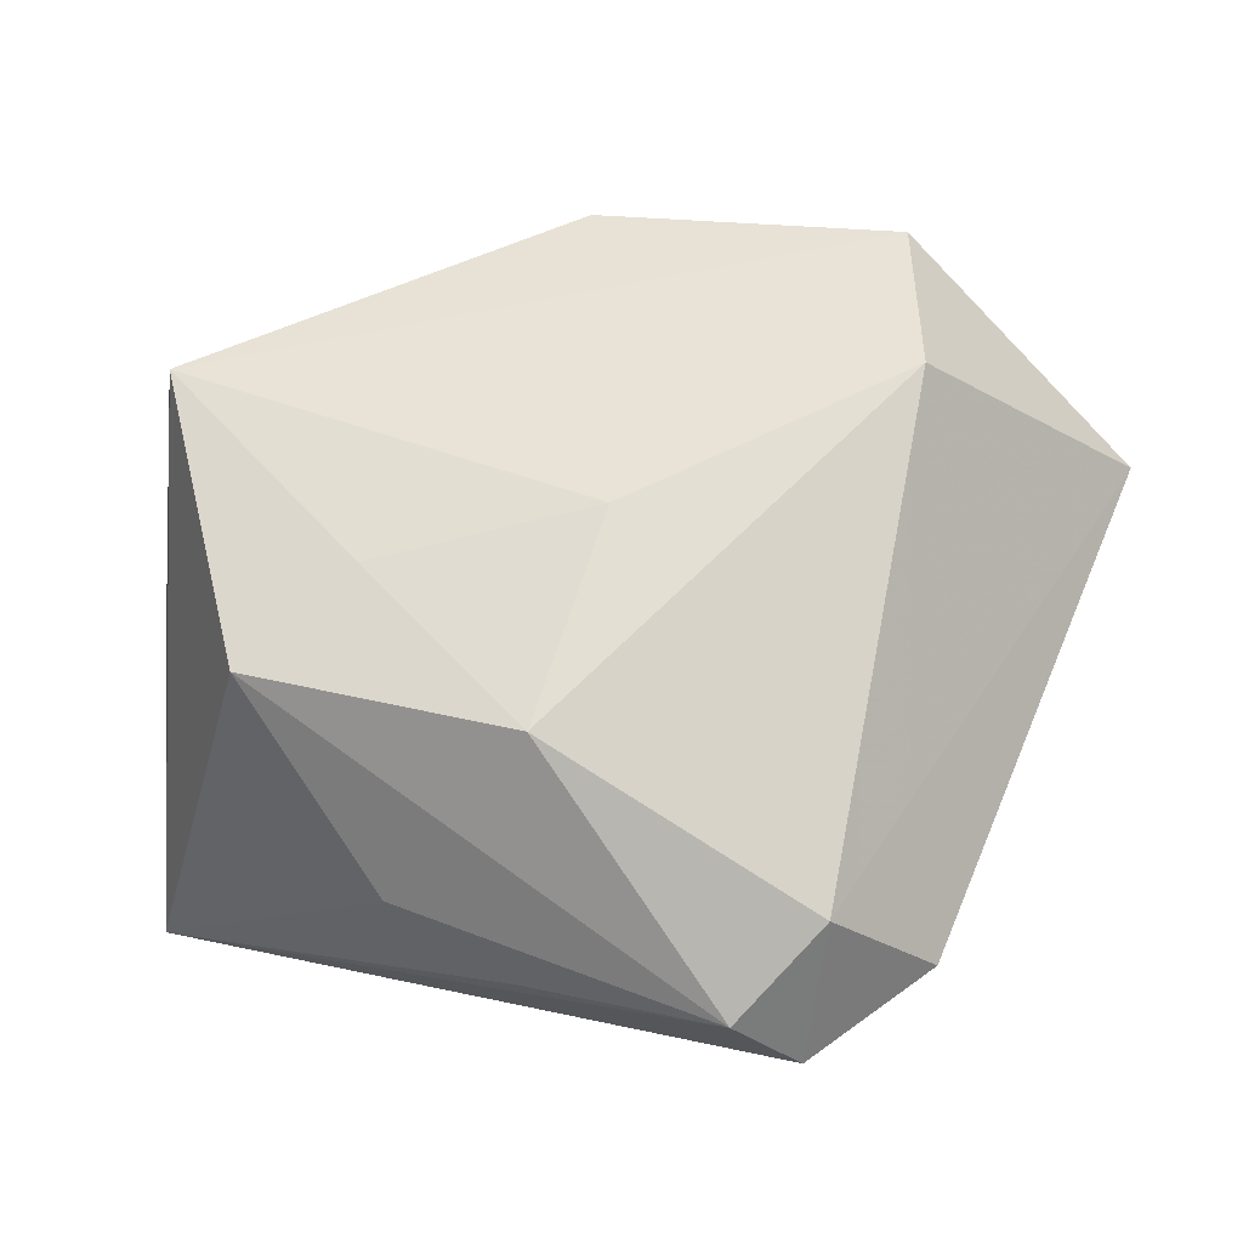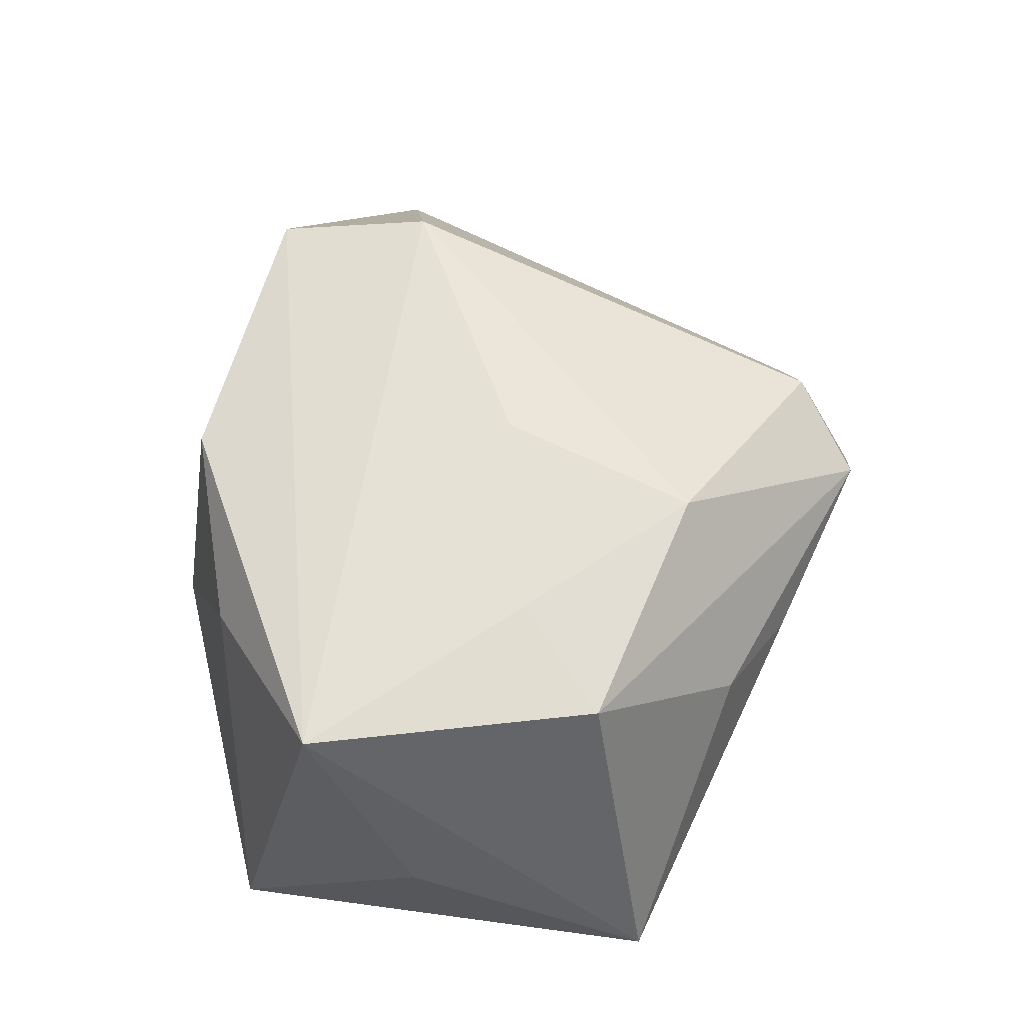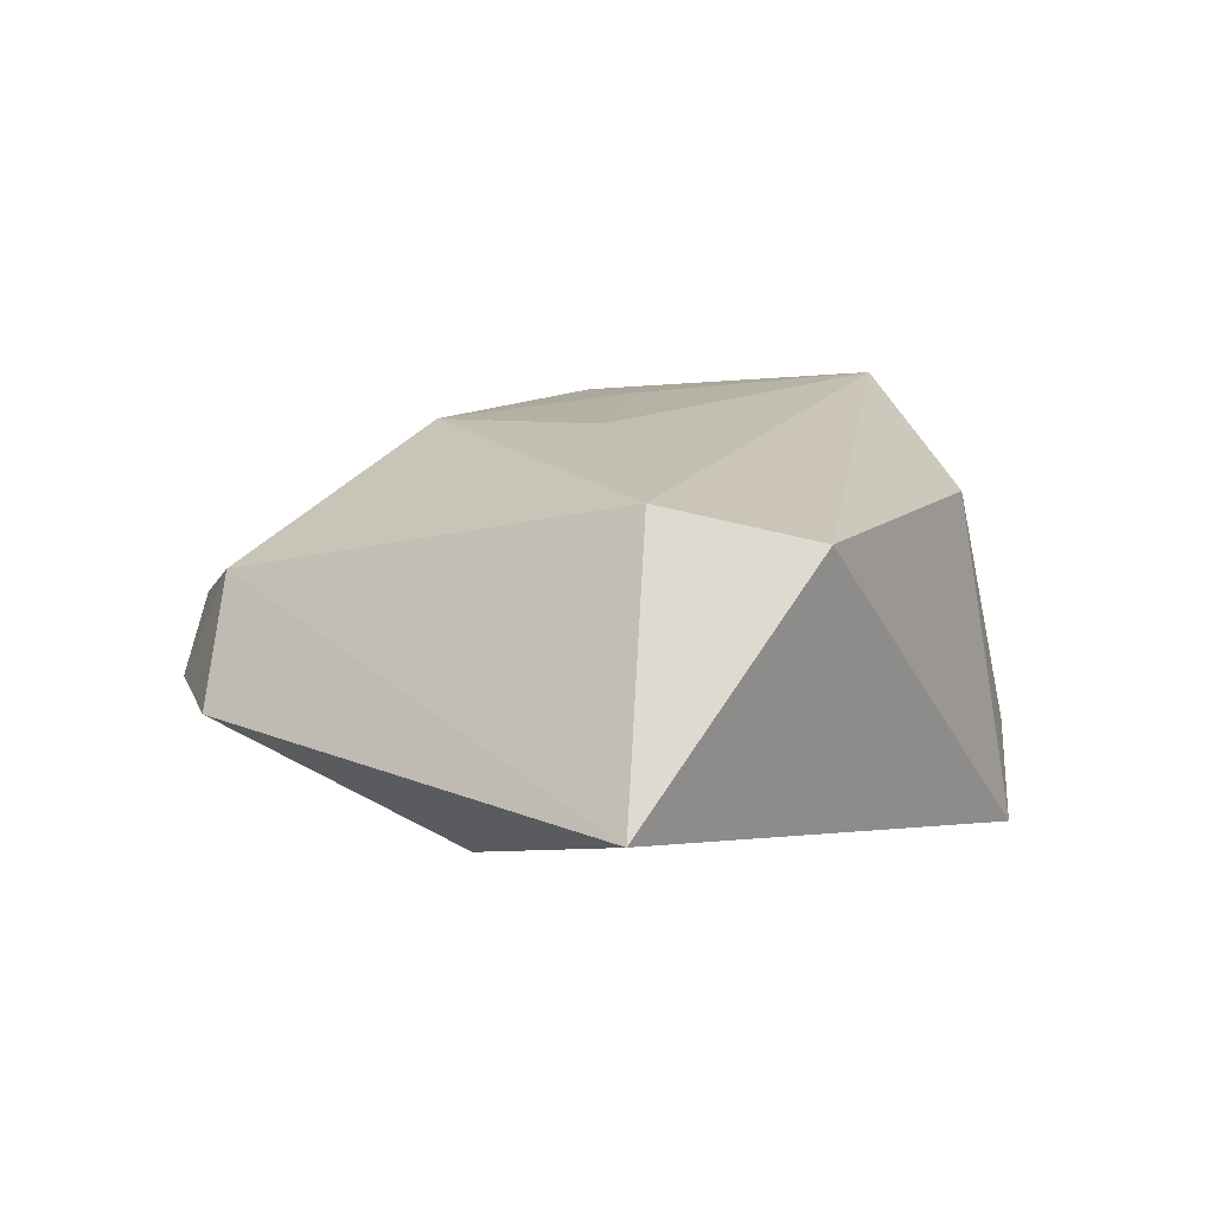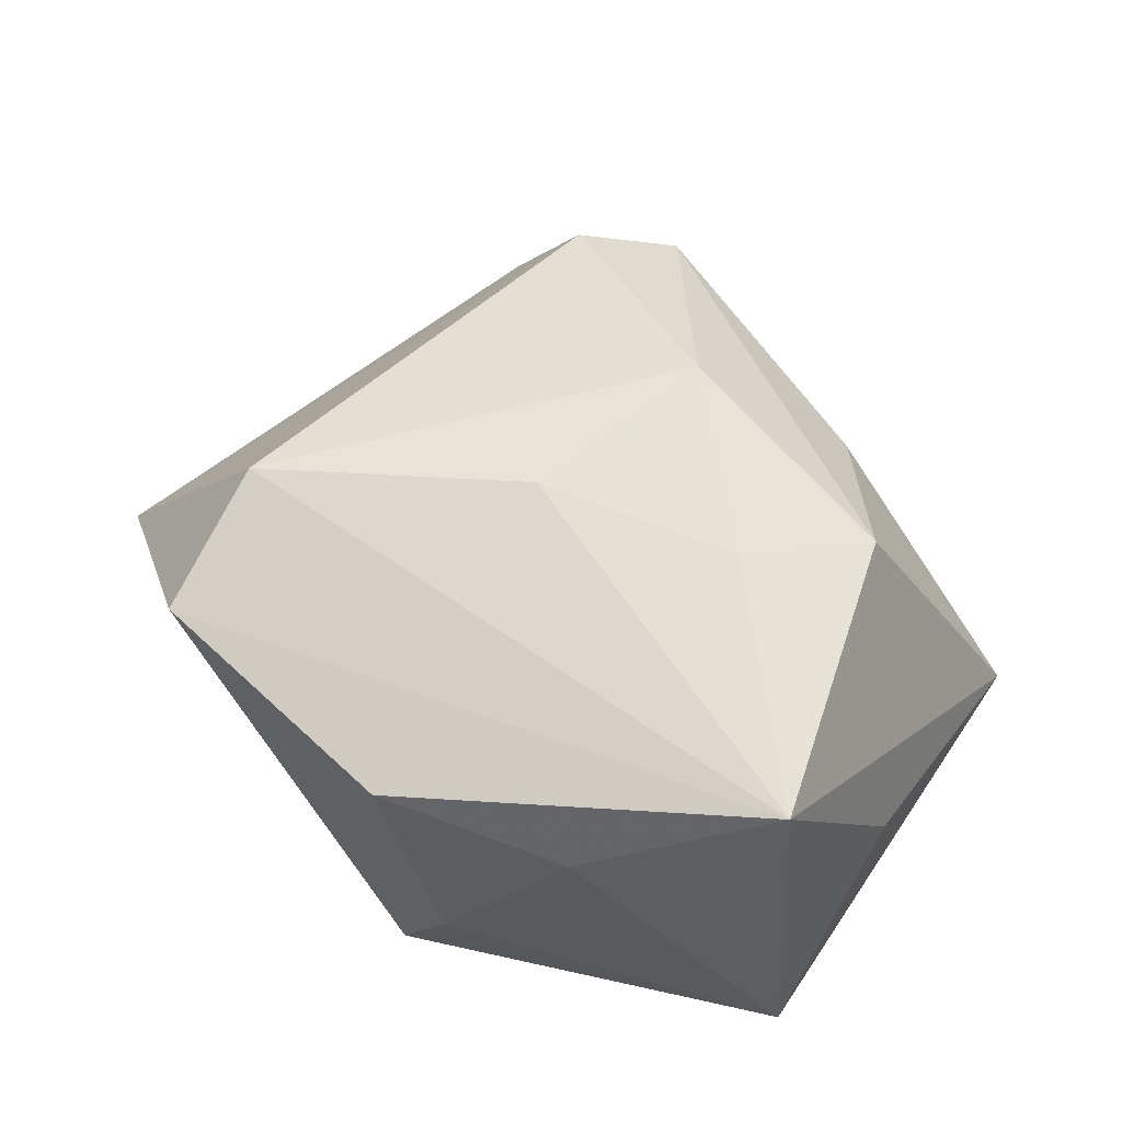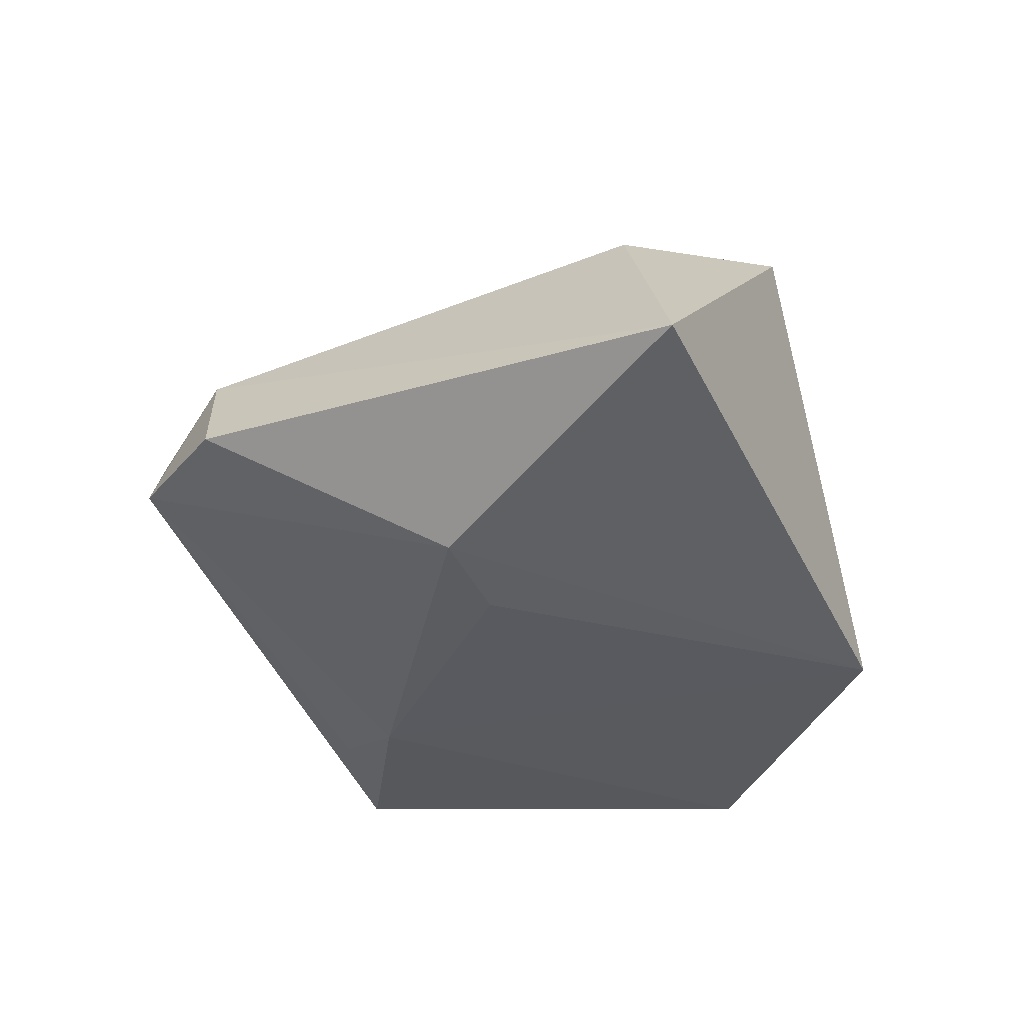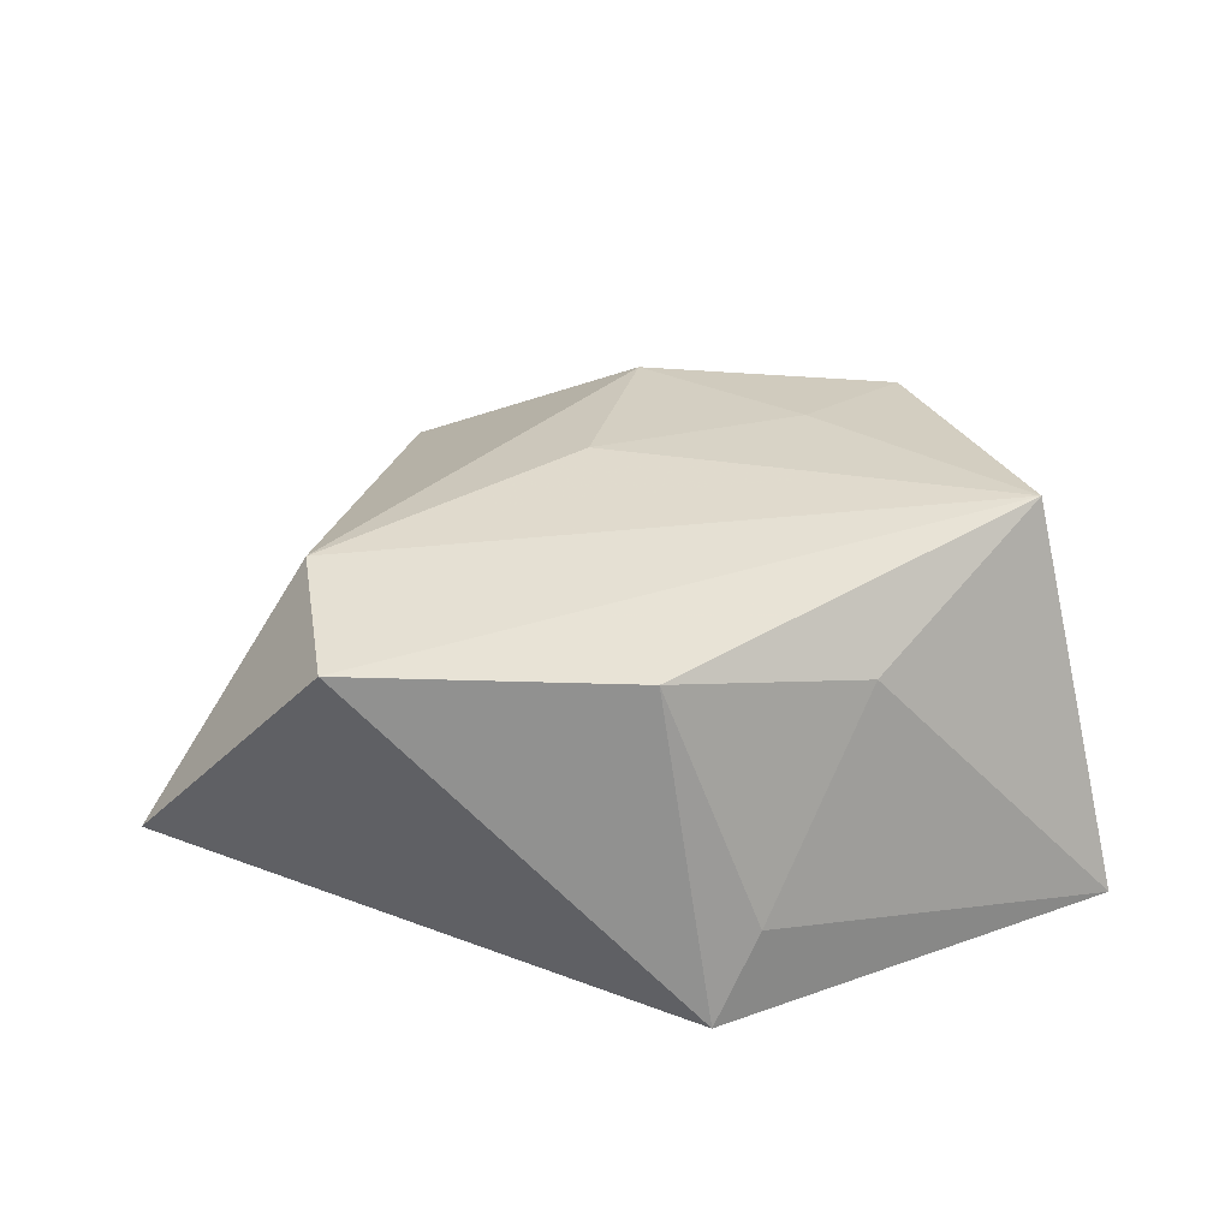
<metadata>
{"format":"obj","ext":"obj","renderer":"f3d","projection":"perspective","resolution":1024,"background":"white","views":[{"elev":-30.2,"azim":10.8,"up":"+Y"},{"elev":67.2,"azim":-84.2,"up":"+Z"},{"elev":11.2,"azim":108.7,"up":"+Z"},{"elev":68.0,"azim":-148.1,"up":"+Z"},{"elev":-34.9,"azim":92.0,"up":"+Z"},{"elev":29.8,"azim":174.4,"up":"+Z"}]}
</metadata>
<code>
v -0.03497 0.01555 0.02397
v 0.02829 -0.01021 -0.01953
v 0.0351 0.0283 0.01536
v 0.004281 0.03429 0.01624
v 0.05423 0.01479 -0.009263
v -0.006062 -0.03926 -0.001195
v -0.04289 0.003225 -0.001464
v -0.02733 -0.01689 0.0216
v 0.01745 -0.005937 -0.0204
v 0.01439 -0.04659 0.002657
v 0.03616 0.01069 0.01848
v -0.02708 -0.02719 -0.01487
v -0.04514 -0.02489 -0.01492
v -0.0005206 0.03941 -0.01953
v -0.01693 -0.03285 0.005101
v -0.04309 0.02497 -0.01685
v -0.0001389 -0.02528 0.02084
v -0.01571 -0.007403 0.02271
v -0.01692 0.02911 0.01245
v 0.01968 -0.04709 -0.005702
v 0.02405 -0.03926 0.007292
v -0.01735 -0.02072 -0.01853
v 0.007332 -0.003354 0.022
v 0.03219 -0.03828 -0.00643
v -0.005381 0.03745 -0.009689
f 5 2 14
f 11 1 23
f 8 1 13
f 3 1 11
f 3 4 1
f 11 5 3
f 14 4 3
f 3 5 14
f 13 1 7
f 7 16 13
f 1 16 7
f 22 16 14
f 13 16 22
f 22 12 13
f 25 4 14
f 14 16 25
f 2 5 24
f 15 8 13
f 10 8 15
f 18 23 1
f 1 8 18
f 14 2 9
f 9 22 14
f 2 22 9
f 4 25 19
f 19 25 16
f 1 4 19
f 19 16 1
f 20 22 2
f 2 24 20
f 12 22 20
f 20 10 13
f 13 12 20
f 21 5 11
f 21 24 5
f 10 20 21
f 21 20 24
f 13 10 6
f 6 15 13
f 10 15 6
f 23 18 17
f 17 18 8
f 17 8 10
f 10 21 17
f 11 23 17
f 17 21 11

</code>
